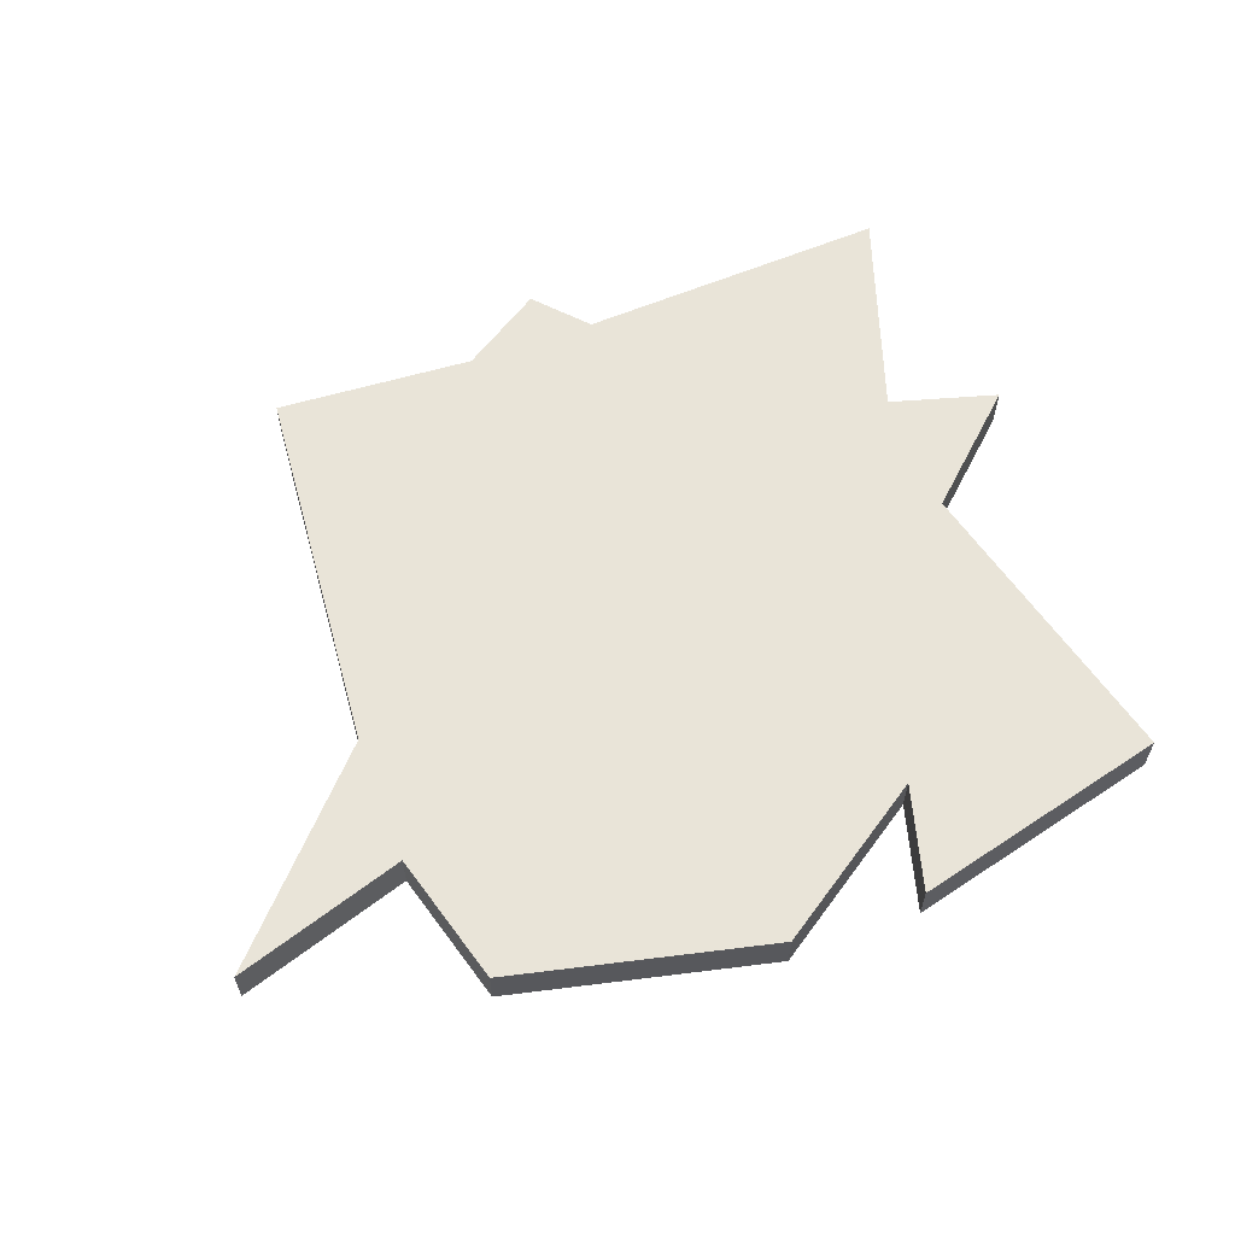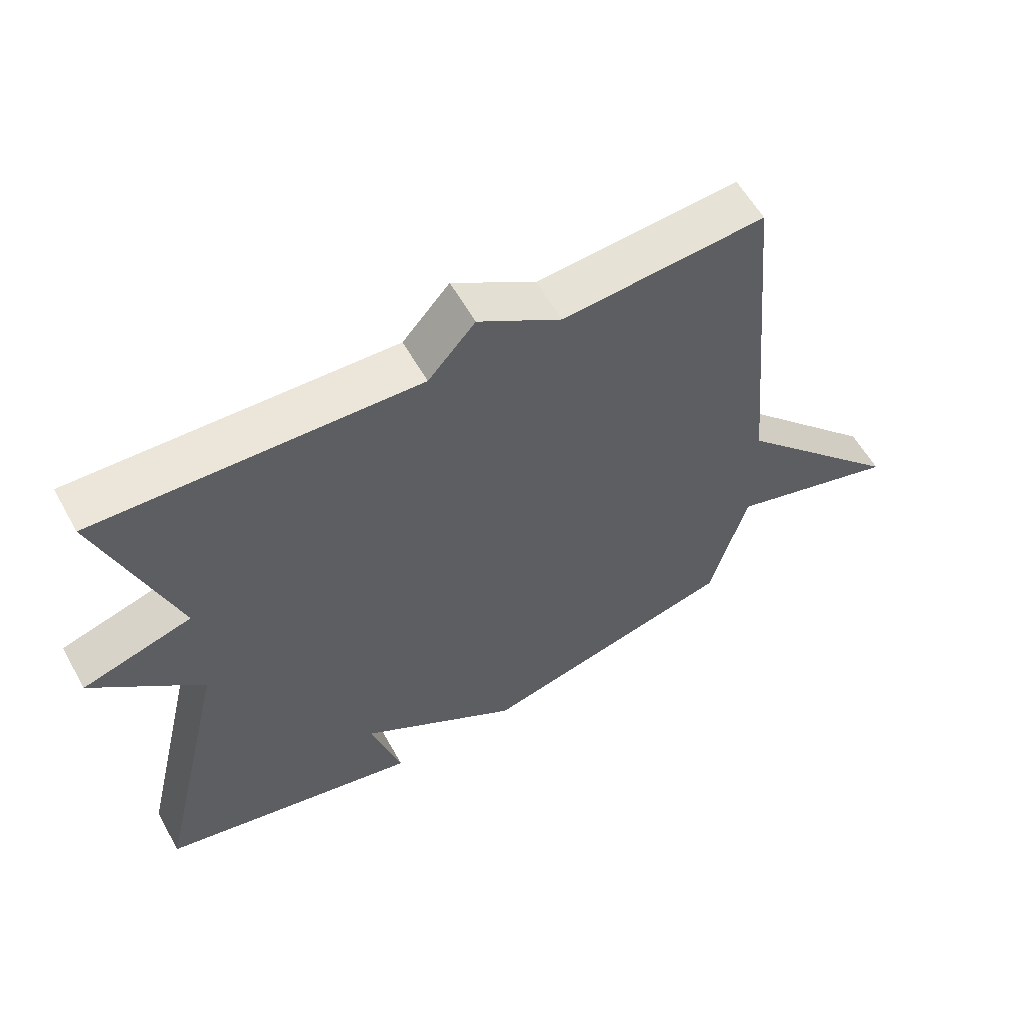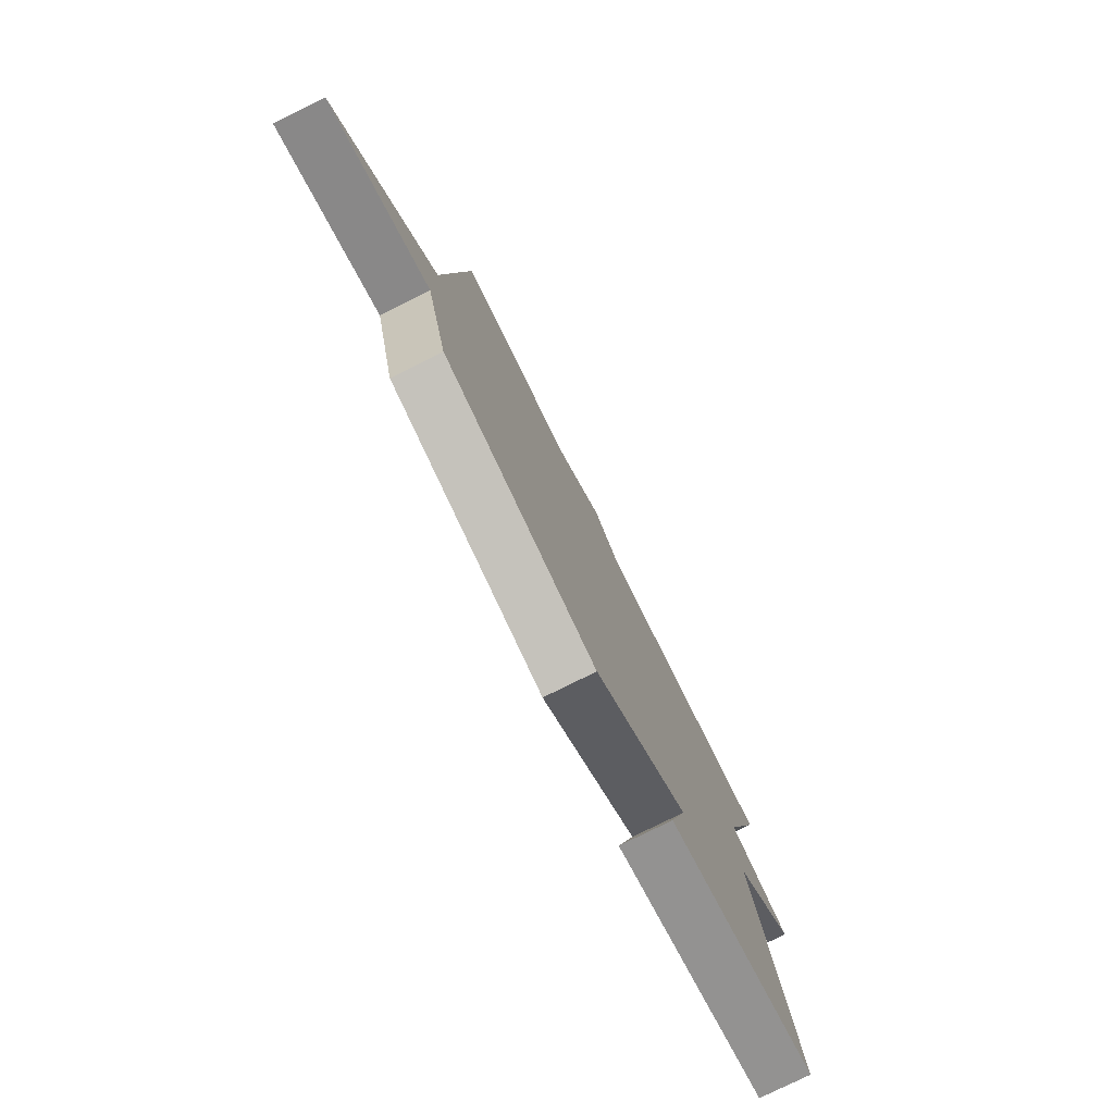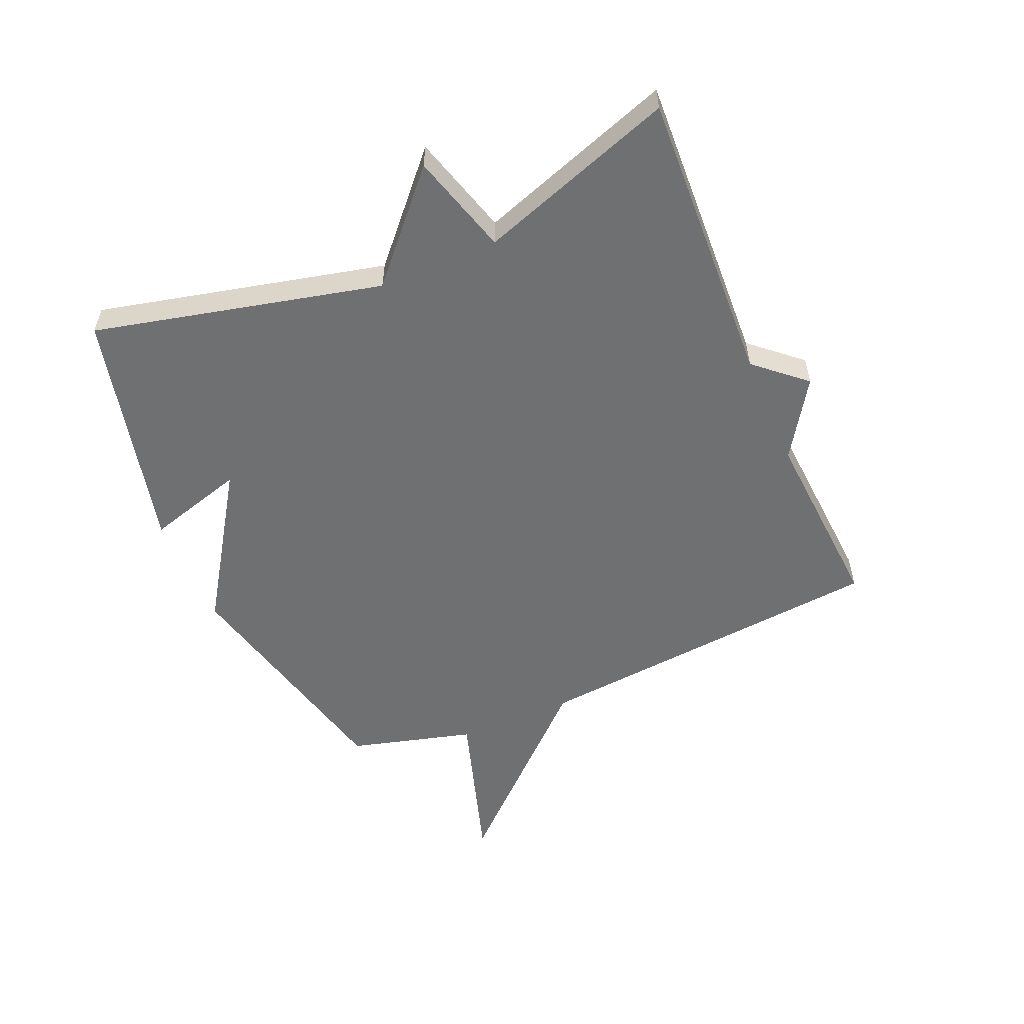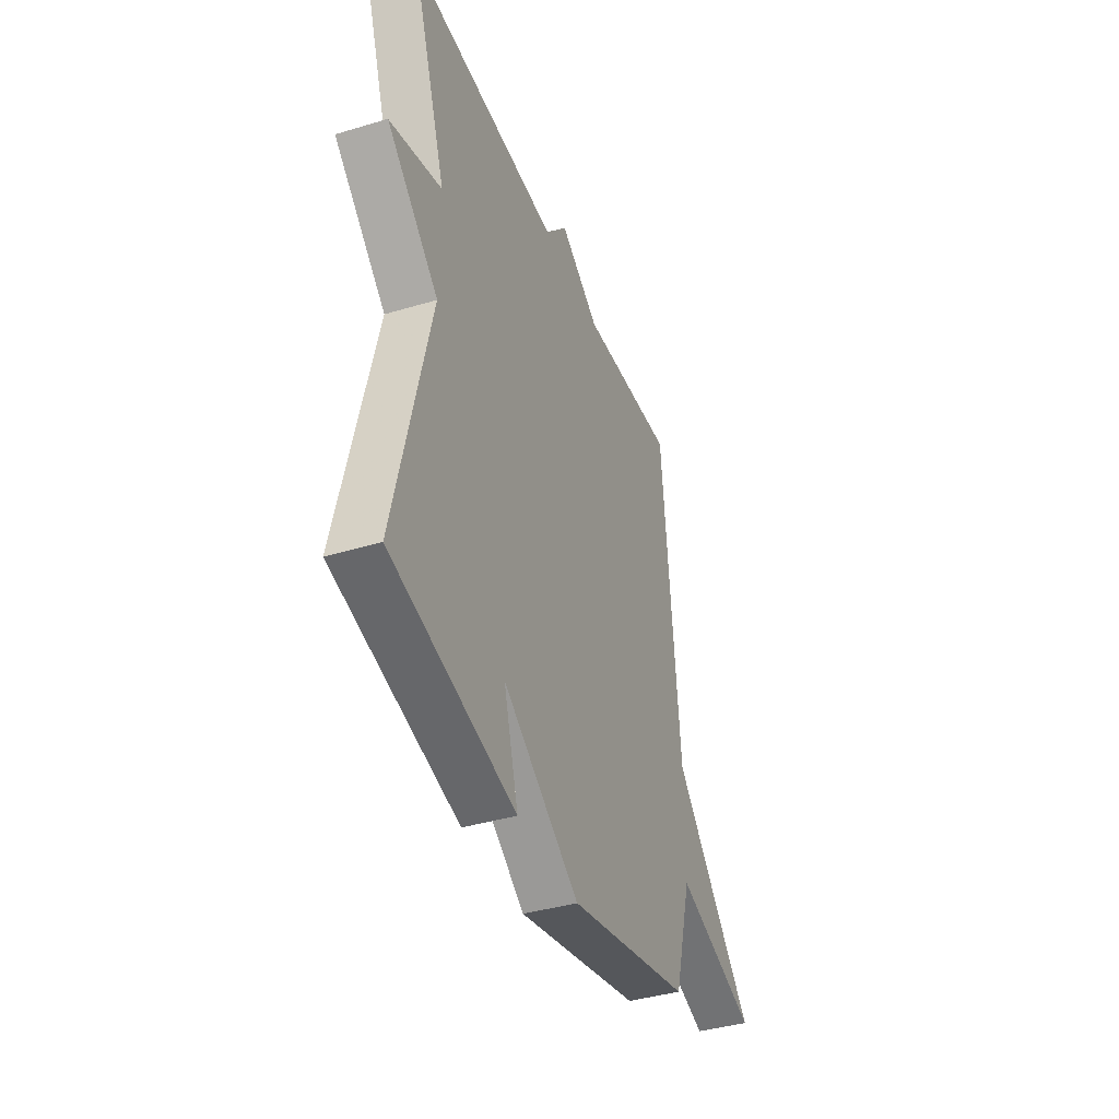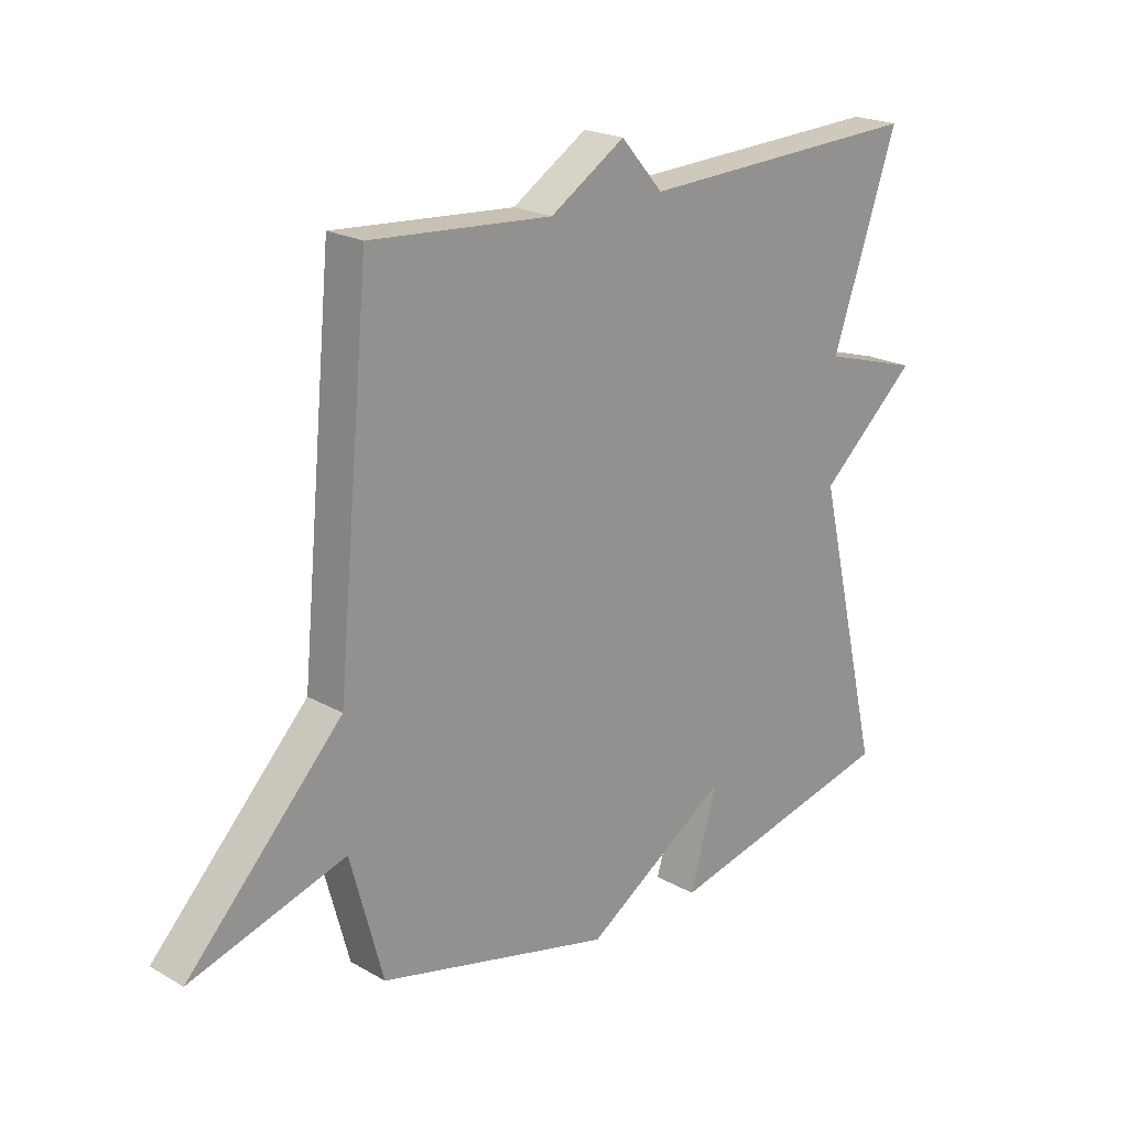
<metadata>
{"format":"obj","ext":"obj","renderer":"f3d","projection":"perspective","resolution":1024,"background":"white","views":[{"elev":59.9,"azim":159.2,"up":"+Y"},{"elev":59.0,"azim":-29.2,"up":"+Z"},{"elev":-78.2,"azim":116.4,"up":"+Z"},{"elev":-54.9,"azim":-66.8,"up":"+Y"},{"elev":-39.9,"azim":-69.6,"up":"+Z"},{"elev":21.0,"azim":135.4,"up":"+Z"}]}
</metadata>
<code>
v 0.5 0.07 0.5
v 0.556 0.07 -0.094
v 0.821 0.07 -0.377
v 0.556 0.07 -0.294
v 0.5 0.07 -0.5
v 0.1 0.07 -0.596
v -0.147 0.07 -0.434
v -0.1 0.07 -0.596
v -0.5 0.07 -0.5
v -0.388 0.07 -0.025
v -0.555 0.07 0.126
v -0.388 0.07 0.175
v -0.5 0.07 0.5
v -0.011 0.07 0.478
v 0.061 0.07 0.56
v 0.189 0.07 0.478
v 0.5 0 0.5
v 0.556 0 -0.094
v 0.821 0 -0.377
v 0.556 0 -0.294
v 0.5 0 -0.5
v 0.1 0 -0.596
v -0.147 0 -0.434
v -0.1 0 -0.596
v -0.5 0 -0.5
v -0.388 0 -0.025
v -0.555 0 0.126
v -0.388 0 0.175
v -0.5 0 0.5
v -0.011 0 0.478
v 0.061 0 0.56
v 0.189 0 0.478
f 14 15 16
f 12 13 14
f 12 14 16
f 10 11 12
f 16 1 2
f 12 16 2
f 10 12 2
f 7 8 9 10
f 7 10 2
f 6 7 2
f 5 6 2
f 4 5 2
f 2 3 4
f 32 31 30
f 30 29 28
f 32 30 28
f 28 27 26
f 18 17 32
f 18 32 28
f 18 28 26
f 26 25 24 23
f 18 26 23
f 18 23 22
f 18 22 21
f 18 21 20
f 20 19 18
f 1 17 18 2
f 2 18 19 3
f 3 19 20 4
f 4 20 21 5
f 5 21 22 6
f 6 22 23 7
f 7 23 24 8
f 8 24 25 9
f 9 25 26 10
f 10 26 27 11
f 11 27 28 12
f 12 28 29 13
f 13 29 30 14
f 14 30 31 15
f 15 31 32 16
f 16 32 17 1

</code>
